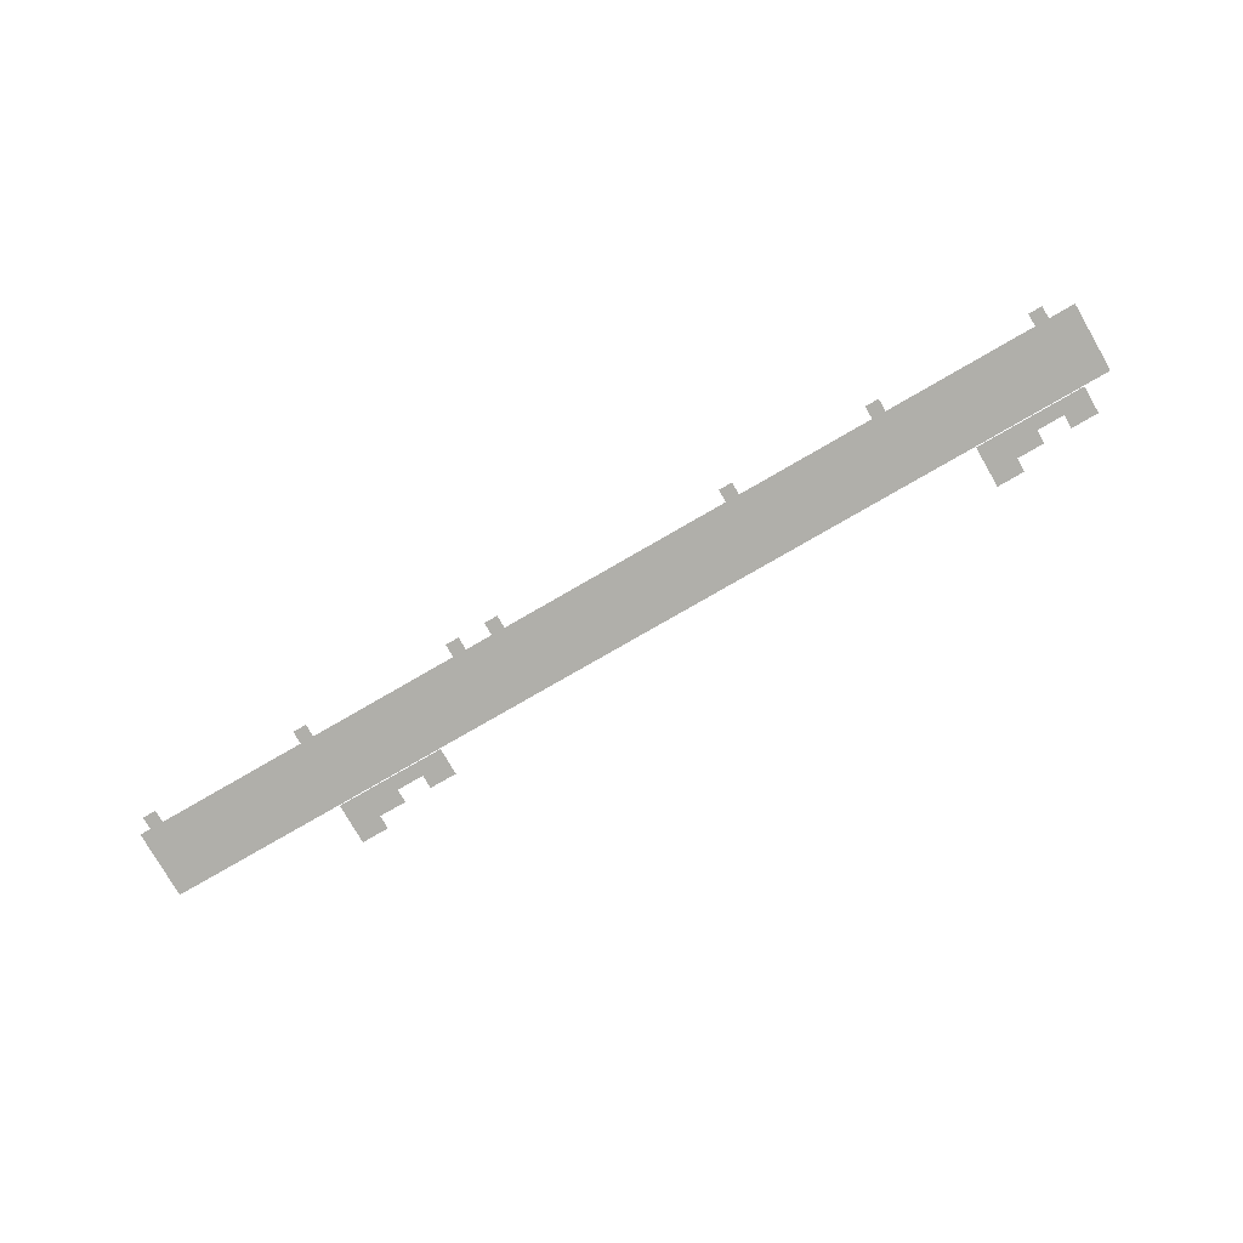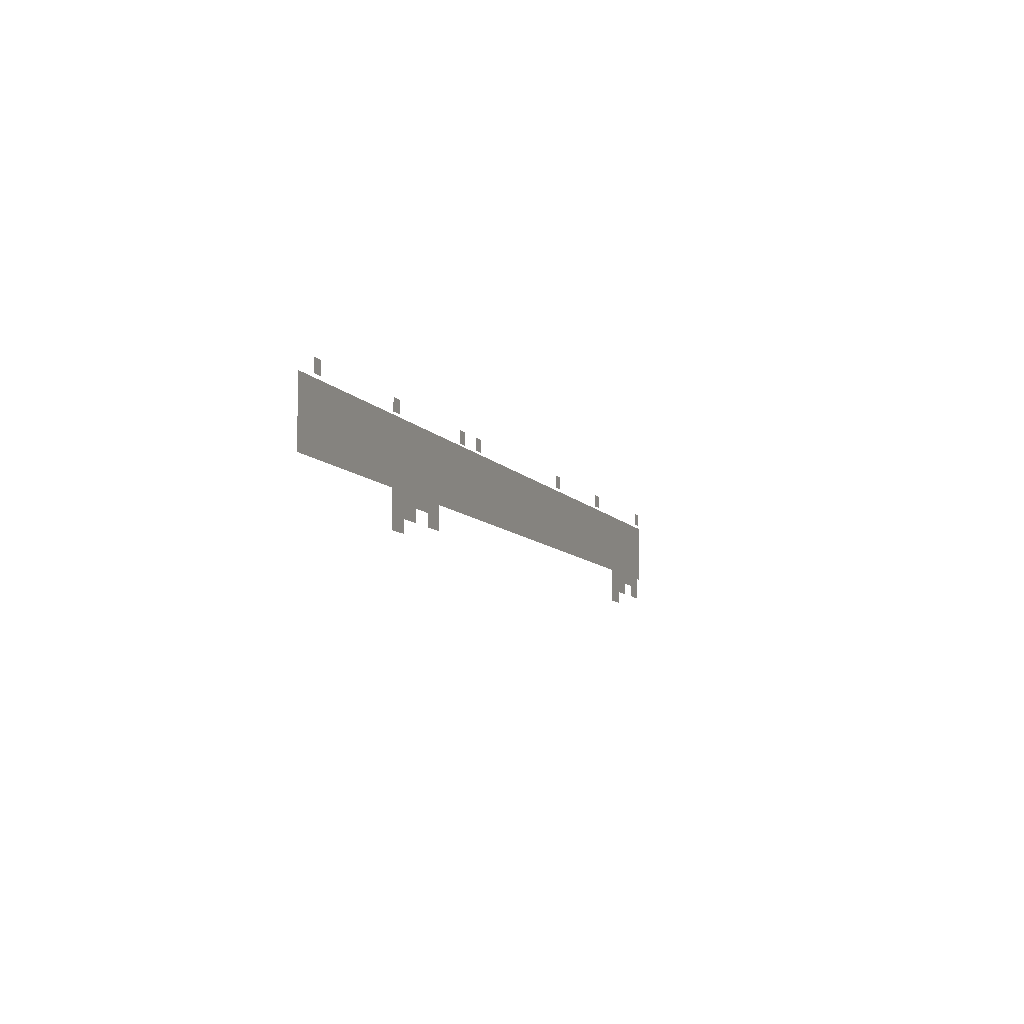
<metadata>
{"format":"obj","ext":"obj","renderer":"f3d","projection":"perspective","resolution":1024,"background":"white","views":[{"elev":-78.0,"azim":30.0,"up":"+Y"},{"elev":-8.7,"azim":-69.5,"up":"+Z"}]}
</metadata>
<code>
g C1
v -70 0.6715 8.742
v -70 0.6715 -3.77
v -90 0.6715 -3.77
v -90 0.6715 8.742
v -50 0.6715 8.742
v -50 0.6715 -3.77
v -70 0.6715 -3.77
v -70 0.6715 8.742
v -30 0.6715 8.742
v -30 0.6715 -3.77
v -50 0.6715 -3.77
v -50 0.6715 8.742
v -10 0.6715 8.742
v -10 0.6715 -3.77
v -30 0.6715 -3.77
v -30 0.6715 8.742
v 10 0.6715 8.742
v 10 0.6715 -3.77
v -10 0.6715 -3.77
v -10 0.6715 8.742
v 30 0.6715 8.742
v 30 0.6715 -3.77
v 10 0.6715 -3.77
v 10 0.6715 8.742
v 50 0.6715 8.742
v 50 0.6715 -3.77
v 30 0.6715 -3.77
v 30 0.6715 8.742
v 70 0.6715 8.742
v 70 0.6715 -3.77
v 50 0.6715 -3.77
v 50 0.6715 8.742
v 90 0.6715 8.742
v 90 0.6715 -3.77
v 70 0.6715 -3.77
v 70 0.6715 8.742
v 85 -0.2529 -8.778
v 80.01 -0.2529 -8.778
v 85 -0.2529 -3.754
v 80.01 -0.2529 -6.266
v 65 -0.2529 -3.754
v 75.01 -0.2529 -6.266
v 70.02 -0.2529 -8.752
v 70.02 -0.2529 -11.27
v 65 -0.2529 -11.27
v 75.01 -0.2529 -8.752
v -37.5 -0.2529 -8.778
v -42.49 -0.2529 -8.778
v -37.5 -0.2529 -3.754
v -42.49 -0.2529 -6.266
v -57.5 -0.2529 -3.754
v -47.49 -0.2529 -6.266
v -52.48 -0.2529 -8.752
v -52.48 -0.2529 -11.27
v -57.5 -0.2529 -11.27
v -47.49 -0.2529 -8.752
v -17.44 -0.2146 11.27
v -17.44 -0.2146 8.742
v -19.95 -0.2146 8.742
v -19.95 -0.2146 11.27
v -24.97 -0.07414 11.27
v -24.97 -0.07414 8.742
v -27.48 -0.07414 8.742
v -27.48 -0.07414 11.27
v -54.97 -0.3275 11.27
v -54.97 -0.3275 8.742
v -57.48 -0.3275 8.742
v -57.48 -0.3275 11.27
v -84.99 -0.648 11.27
v -84.99 -0.648 8.742
v -87.5 -0.648 8.742
v -87.5 -0.648 11.27
v 27.51 -0.5563 11.27
v 27.51 -0.5563 8.742
v 25 -0.5563 8.742
v 25 -0.5563 11.27
v 54.98 -0.3591 11.27
v 54.98 -0.3591 8.742
v 52.47 -0.3591 8.742
v 52.47 -0.3591 11.27
v 85.01 -0.6715 11.27
v 85.01 -0.6715 8.742
v 82.5 -0.6715 8.742
v 82.5 -0.6715 11.27
f 1 2 3
f 1 3 4
f 5 6 7
f 5 7 8
f 9 10 11
f 9 11 12
f 13 14 15
f 13 15 16
f 17 18 19
f 17 19 20
f 21 22 23
f 21 23 24
f 25 26 27
f 25 27 28
f 29 30 31
f 29 31 32
f 33 34 35
f 33 35 36
f 37 38 39
f 38 40 39
f 39 40 41
f 40 42 41
f 41 42 43
f 44 41 43
f 45 41 44
f 46 43 42
f 47 48 49
f 48 50 49
f 49 50 51
f 50 52 51
f 51 52 53
f 54 51 53
f 55 51 54
f 56 53 52
f 57 58 59
f 57 59 60
f 61 62 63
f 61 63 64
f 65 66 67
f 65 67 68
f 69 70 71
f 69 71 72
f 73 74 75
f 73 75 76
f 77 78 79
f 77 79 80
f 81 82 83
f 81 83 84

</code>
